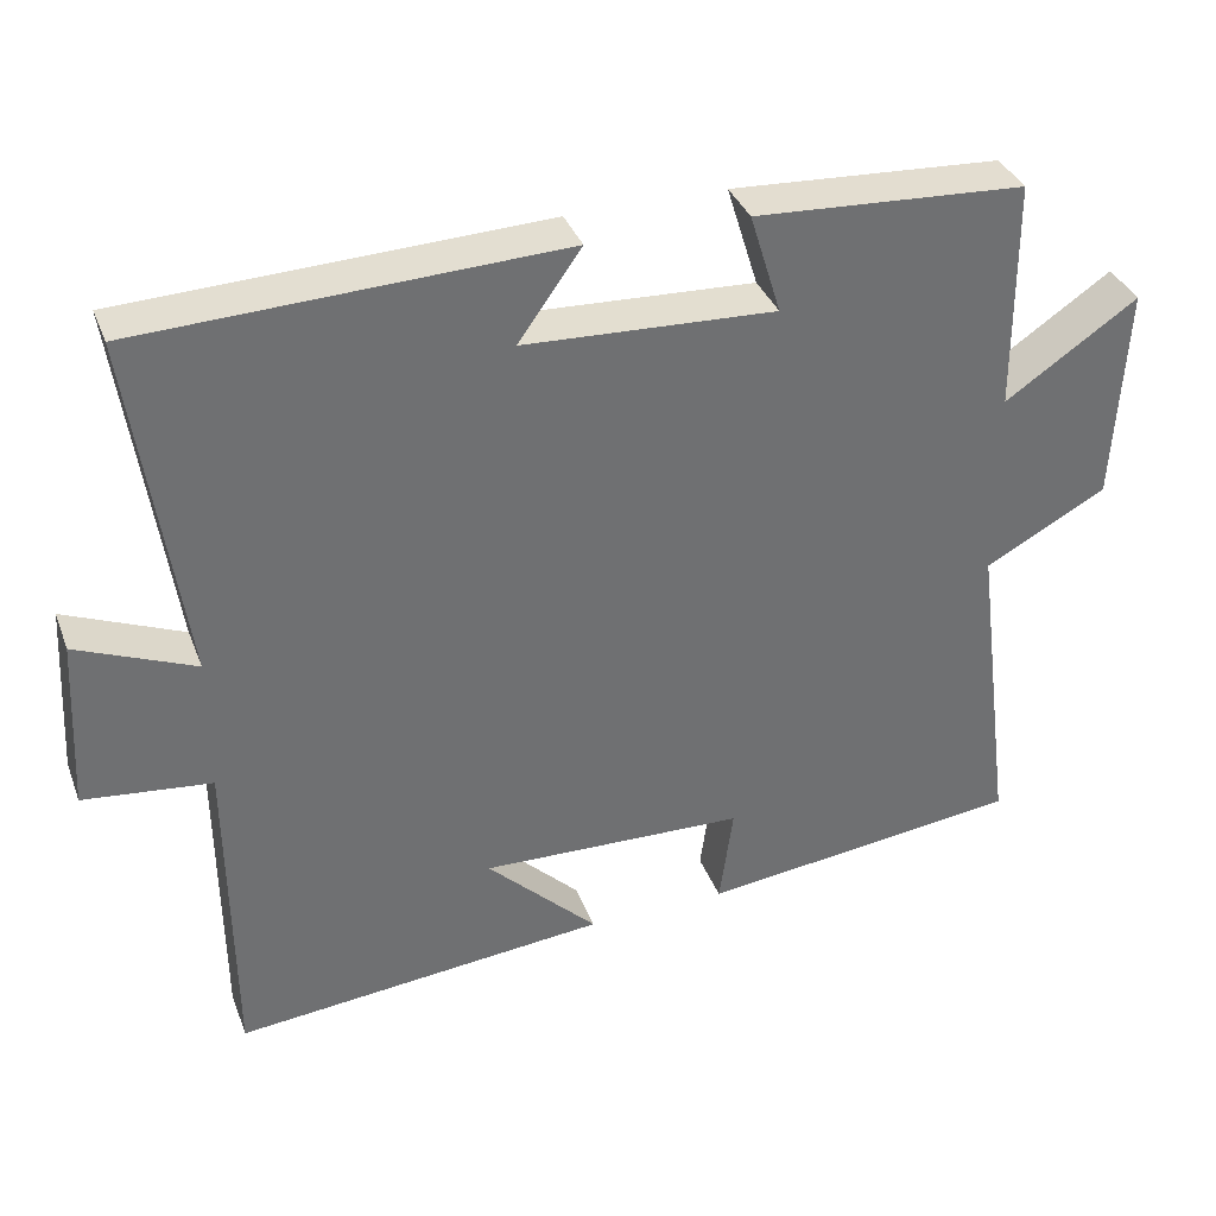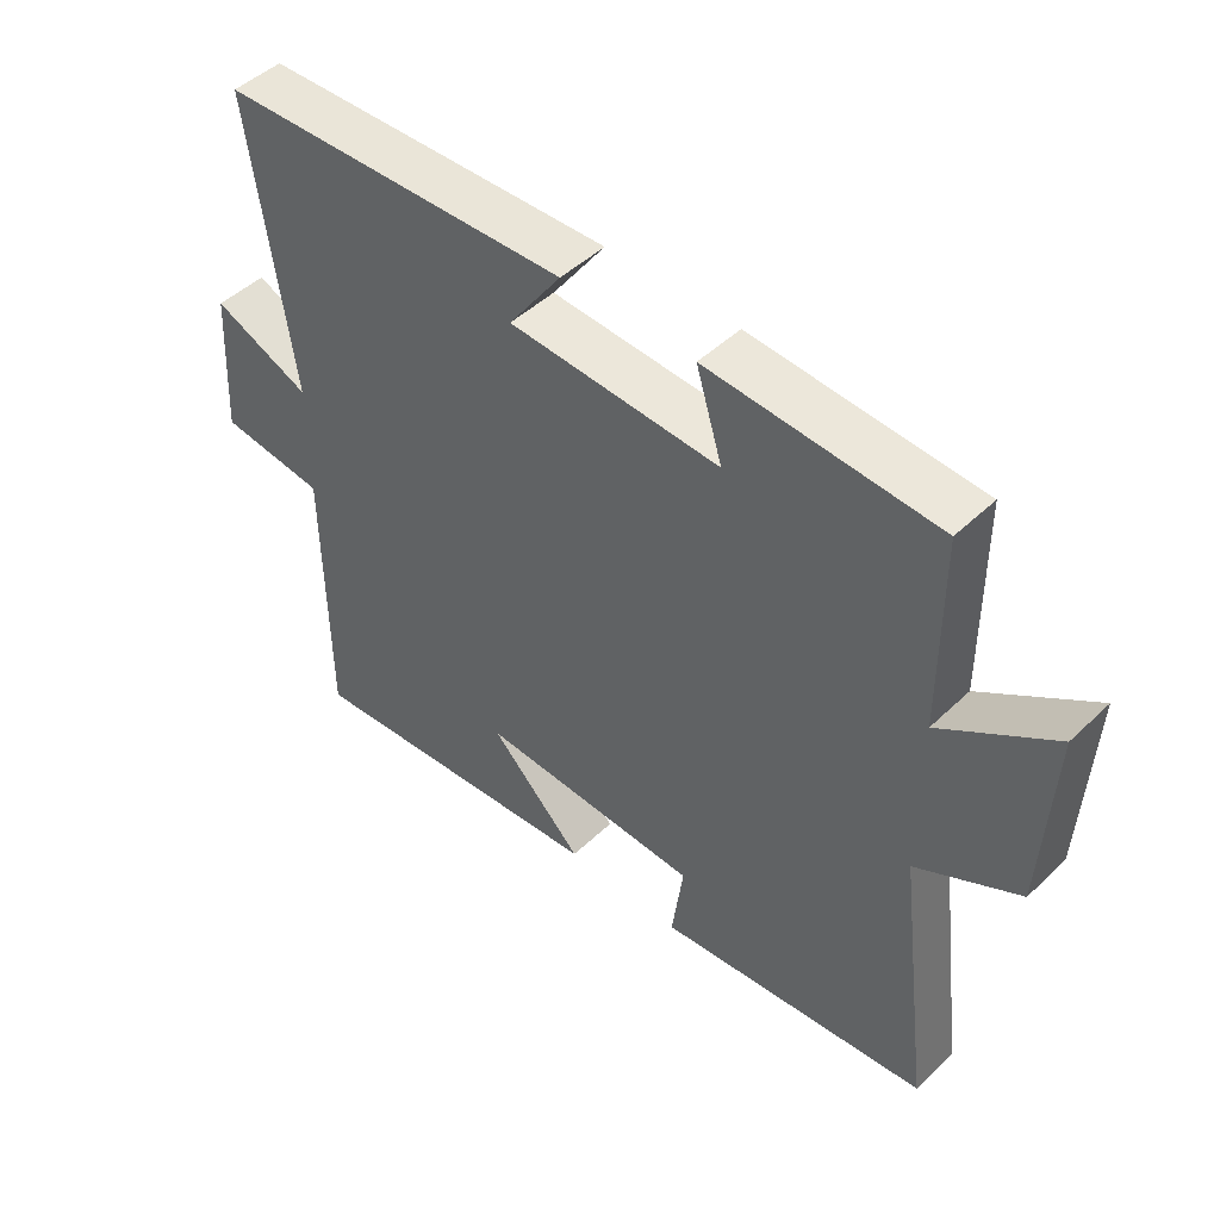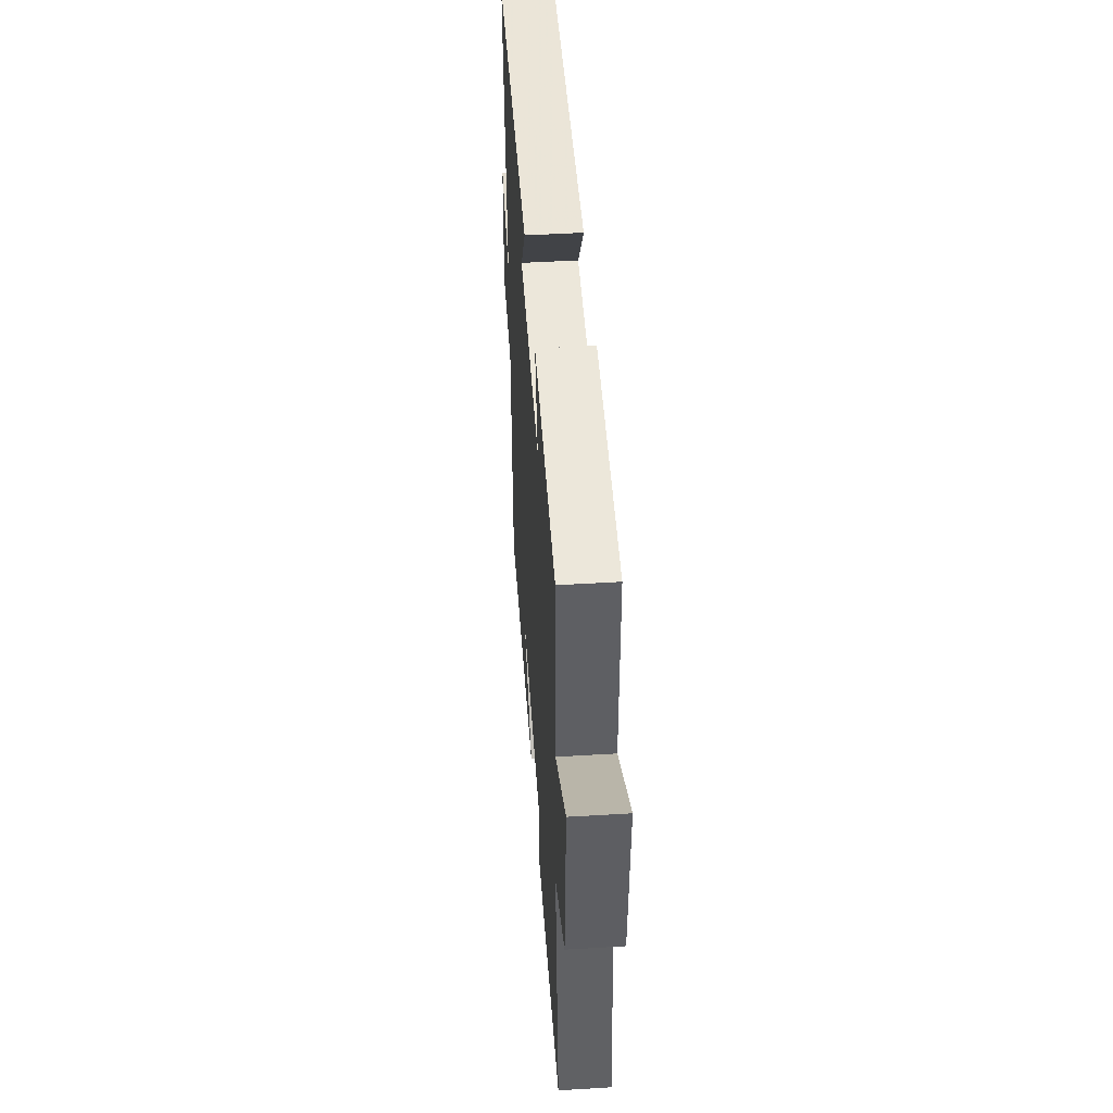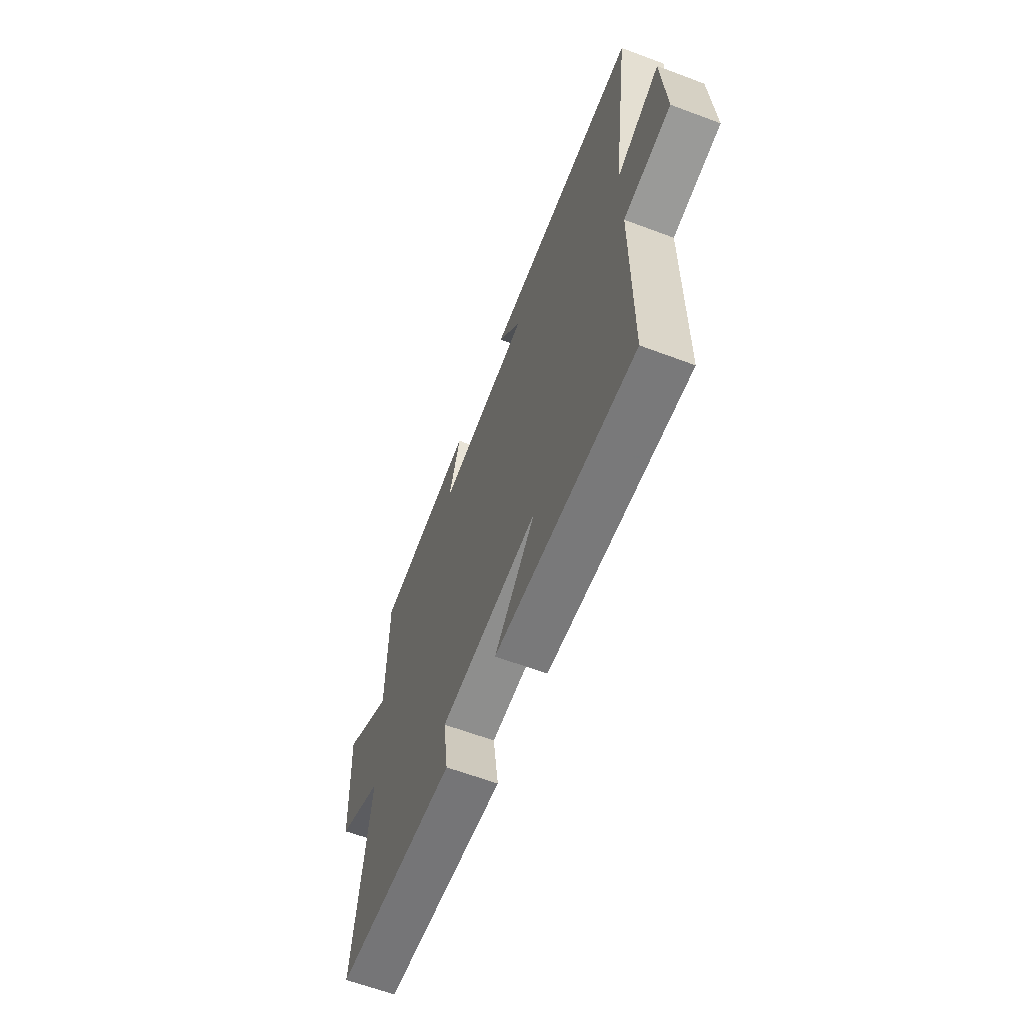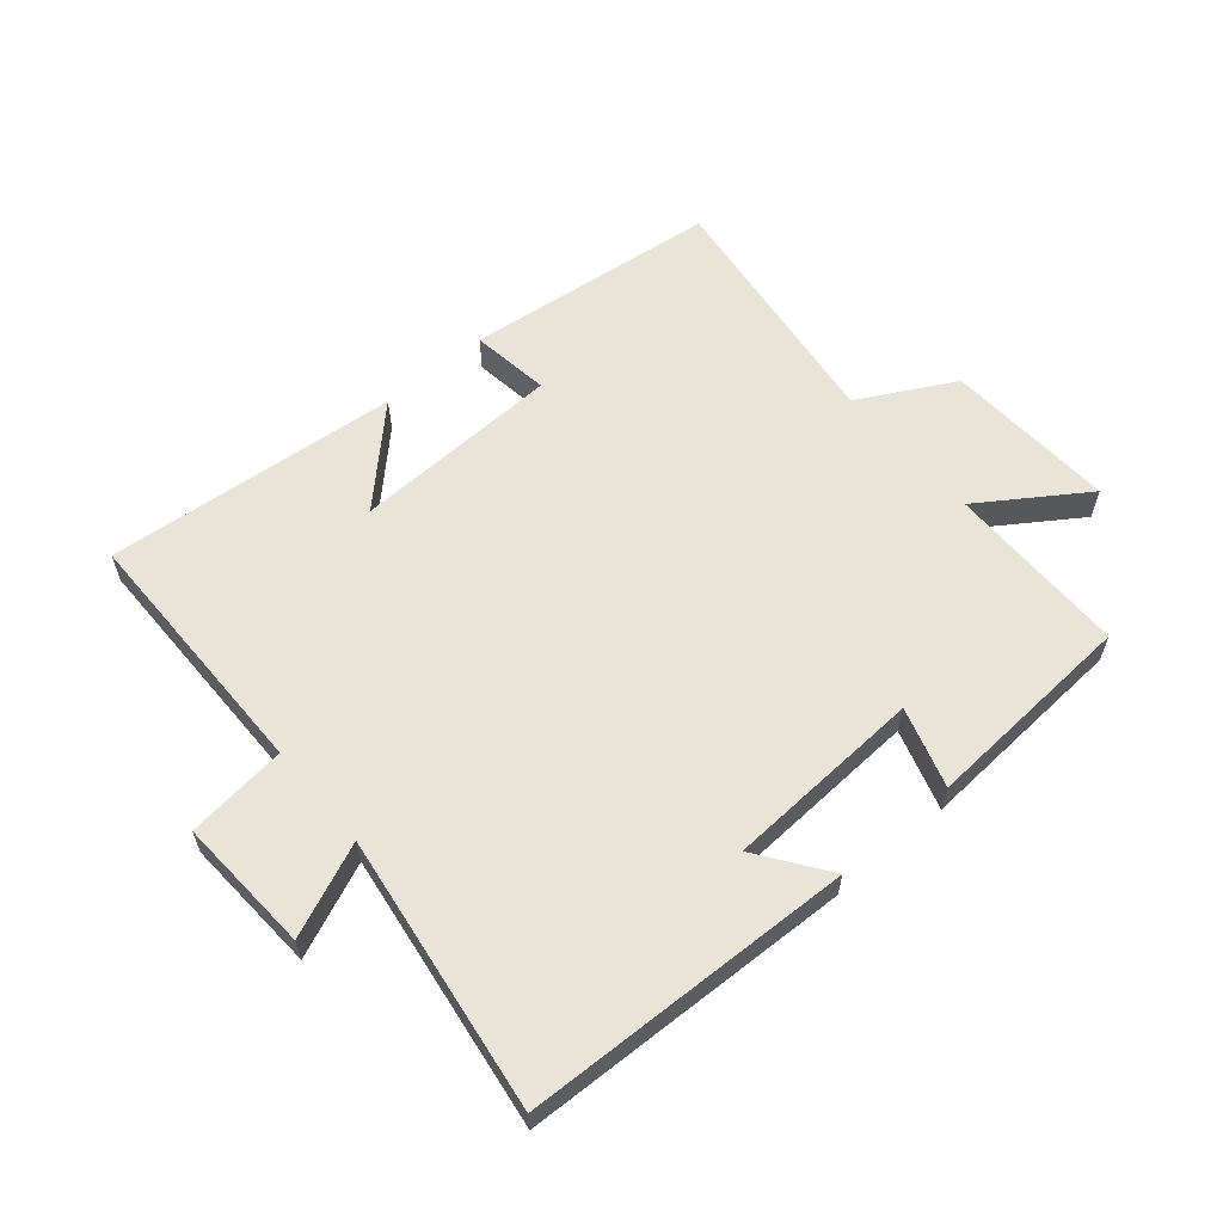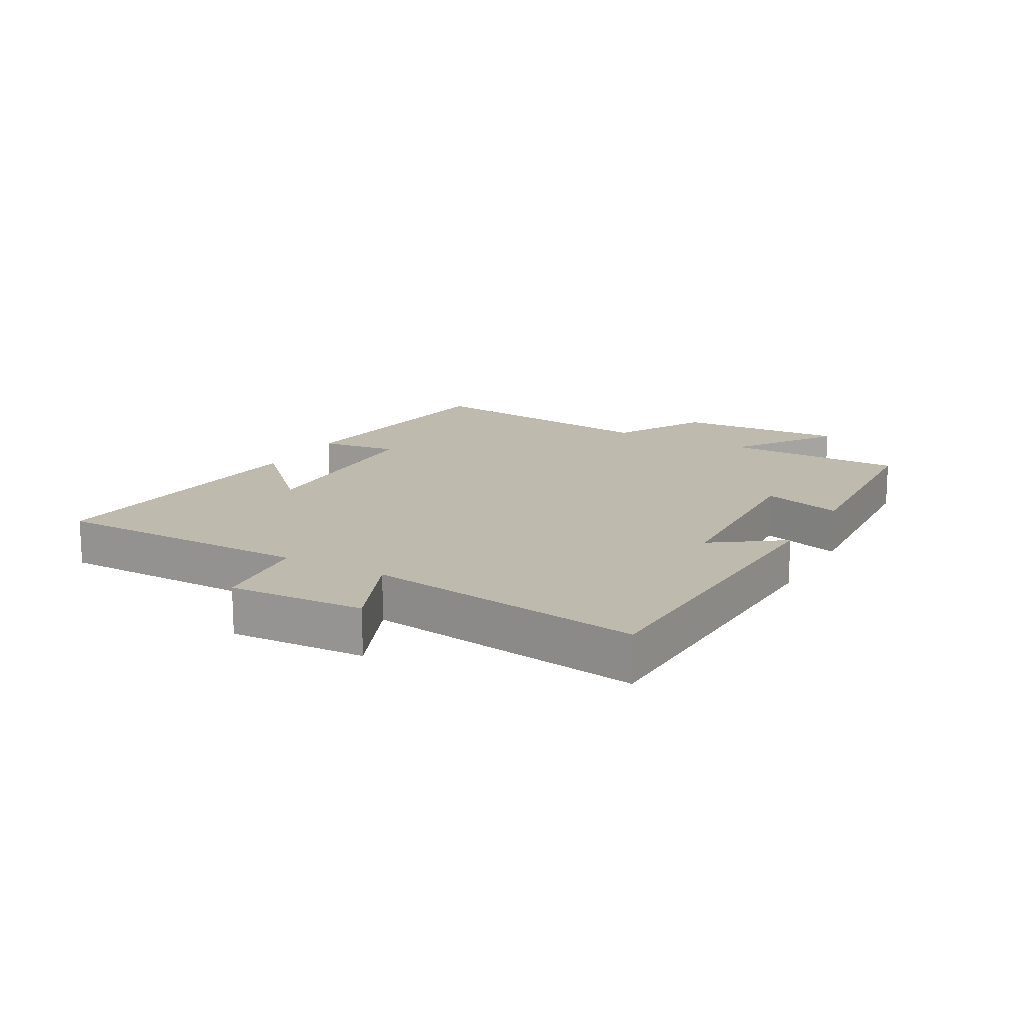
<metadata>
{"format":"obj","ext":"obj","renderer":"f3d","projection":"perspective","resolution":1024,"background":"white","views":[{"elev":36.0,"azim":-19.5,"up":"+Z"},{"elev":47.3,"azim":43.1,"up":"+Z"},{"elev":47.7,"azim":86.1,"up":"+Z"},{"elev":-62.9,"azim":-110.8,"up":"+Z"},{"elev":60.0,"azim":-40.4,"up":"+Y"},{"elev":15.5,"azim":-60.7,"up":"+Y"}]}
</metadata>
<code>
v 0.552 0.07 -0.454
v 0.147 0.07 -0.5
v 0.164 0.07 -0.374
v -0.168 0.07 -0.362
v -0.029 0.07 -0.5
v -0.497 0.07 -0.543
v -0.5 0.07 -0.13
v -0.659 0.07 -0.112
v -0.647 0.07 0.104
v -0.5 0.07 0.042
v -0.562 0.07 0.481
v -0.037 0.07 0.5
v -0.116 0.07 0.389
v 0.198 0.07 0.373
v 0.159 0.07 0.5
v 0.498 0.07 0.479
v 0.5 0.07 0.19
v 0.666 0.07 0.302
v 0.652 0.07 0.03
v 0.5 0.07 -0.052
v 0.552 0 -0.454
v 0.147 0 -0.5
v 0.164 0 -0.374
v -0.168 0 -0.362
v -0.029 0 -0.5
v -0.497 0 -0.543
v -0.5 0 -0.13
v -0.659 0 -0.112
v -0.647 0 0.104
v -0.5 0 0.042
v -0.562 0 0.481
v -0.037 0 0.5
v -0.116 0 0.389
v 0.198 0 0.373
v 0.159 0 0.5
v 0.498 0 0.479
v 0.5 0 0.19
v 0.666 0 0.302
v 0.652 0 0.03
v 0.5 0 -0.052
f 17 18 19 20
f 15 16 17 20
f 14 15 20 1
f 13 14 1
f 10 11 12 13
f 10 13 1
f 7 8 9 10
f 4 5 6 7
f 3 4 7 10
f 1 2 3
f 1 3 10
f 40 39 38 37
f 40 37 36 35
f 21 40 35 34
f 21 34 33
f 33 32 31 30
f 21 33 30
f 30 29 28 27
f 27 26 25 24
f 30 27 24 23
f 23 22 21
f 30 23 21
f 1 21 22 2
f 2 22 23 3
f 3 23 24 4
f 4 24 25 5
f 5 25 26 6
f 6 26 27 7
f 7 27 28 8
f 8 28 29 9
f 9 29 30 10
f 10 30 31 11
f 11 31 32 12
f 12 32 33 13
f 13 33 34 14
f 14 34 35 15
f 15 35 36 16
f 16 36 37 17
f 17 37 38 18
f 18 38 39 19
f 19 39 40 20
f 20 40 21 1

</code>
